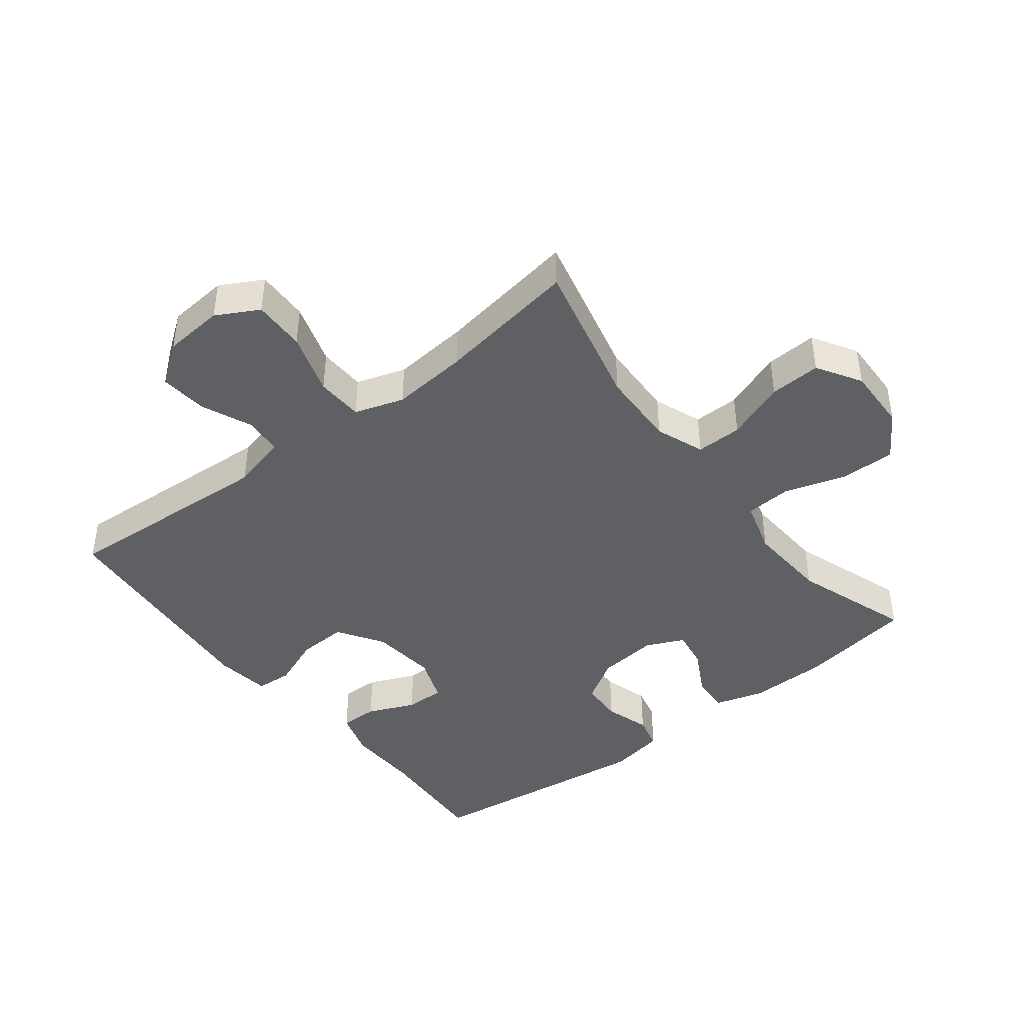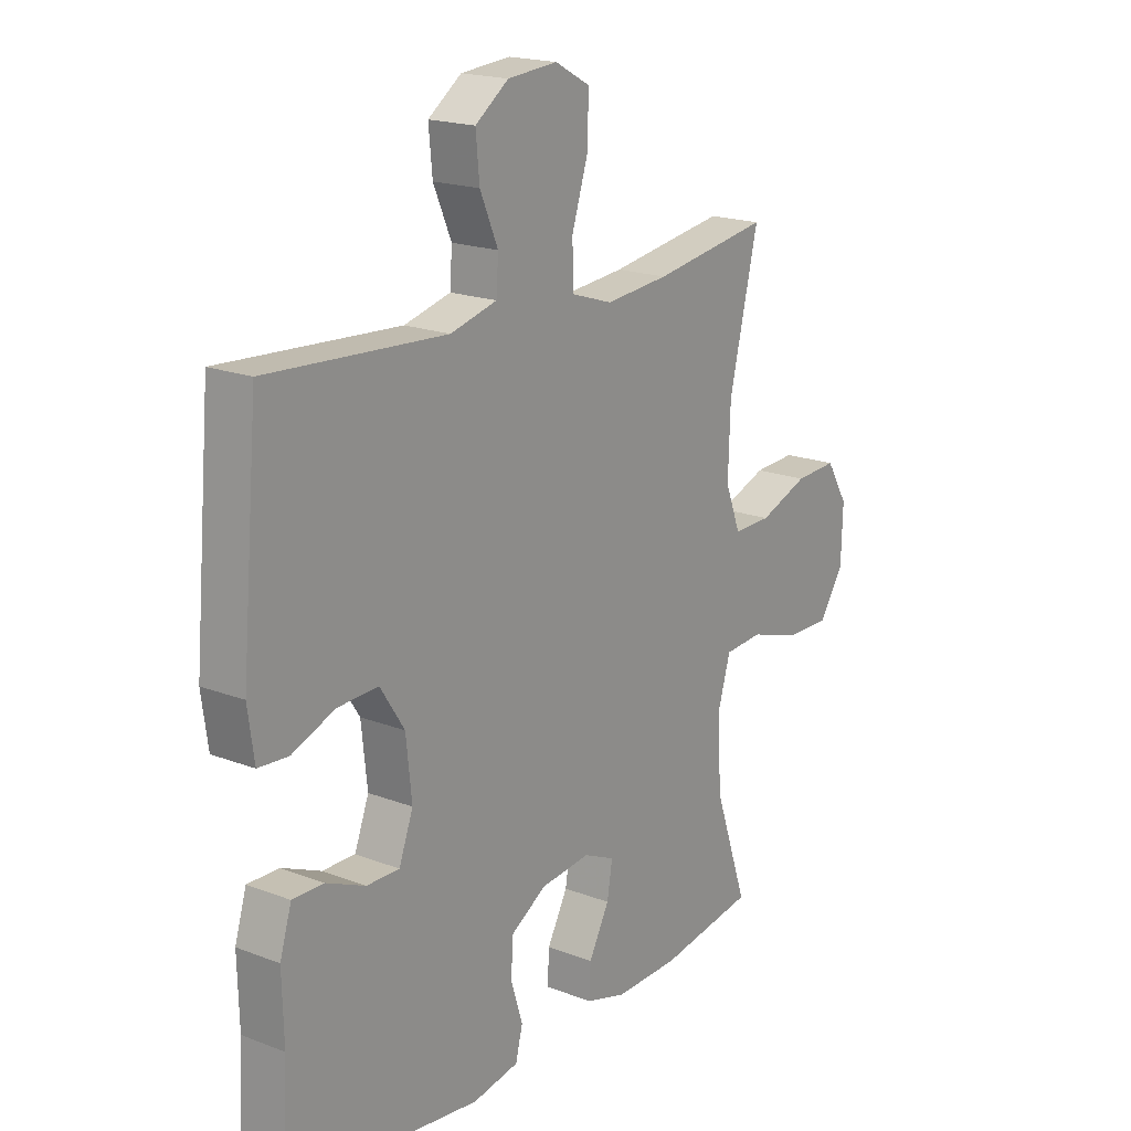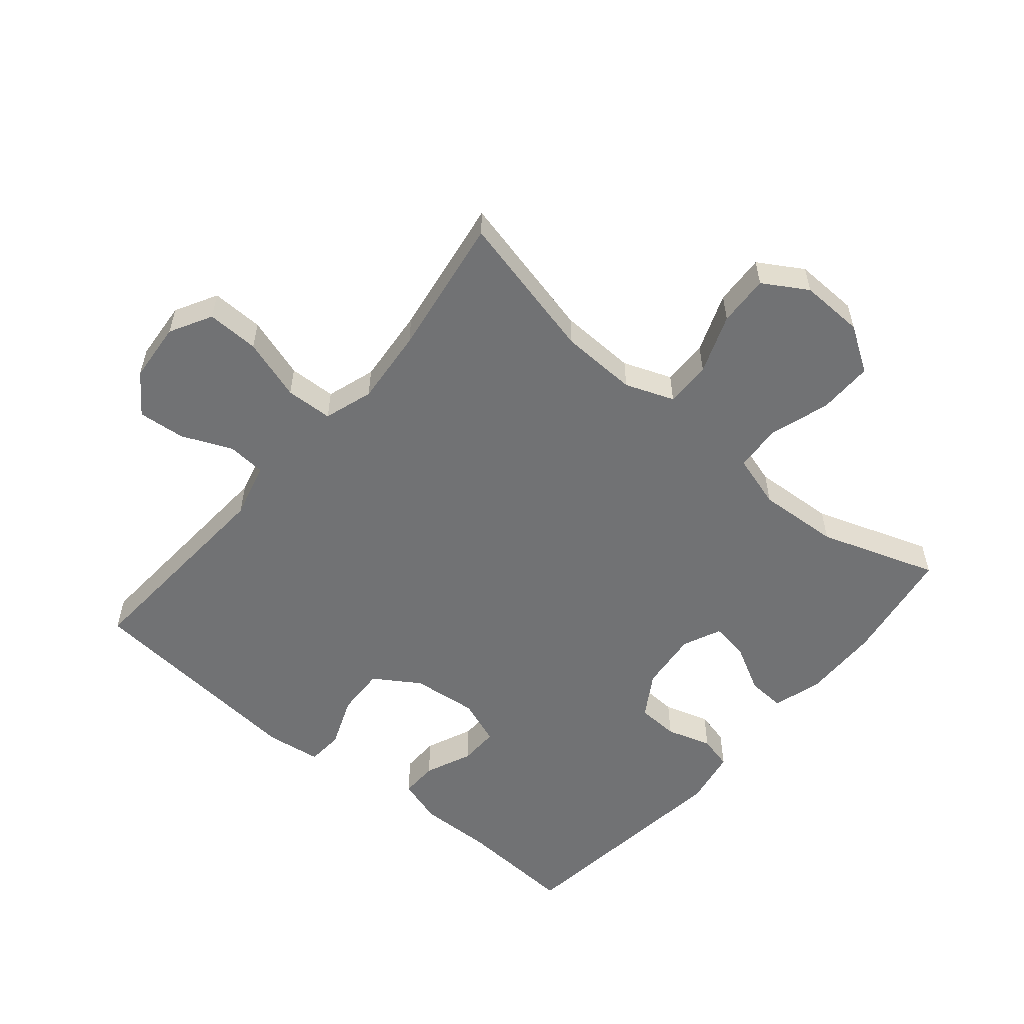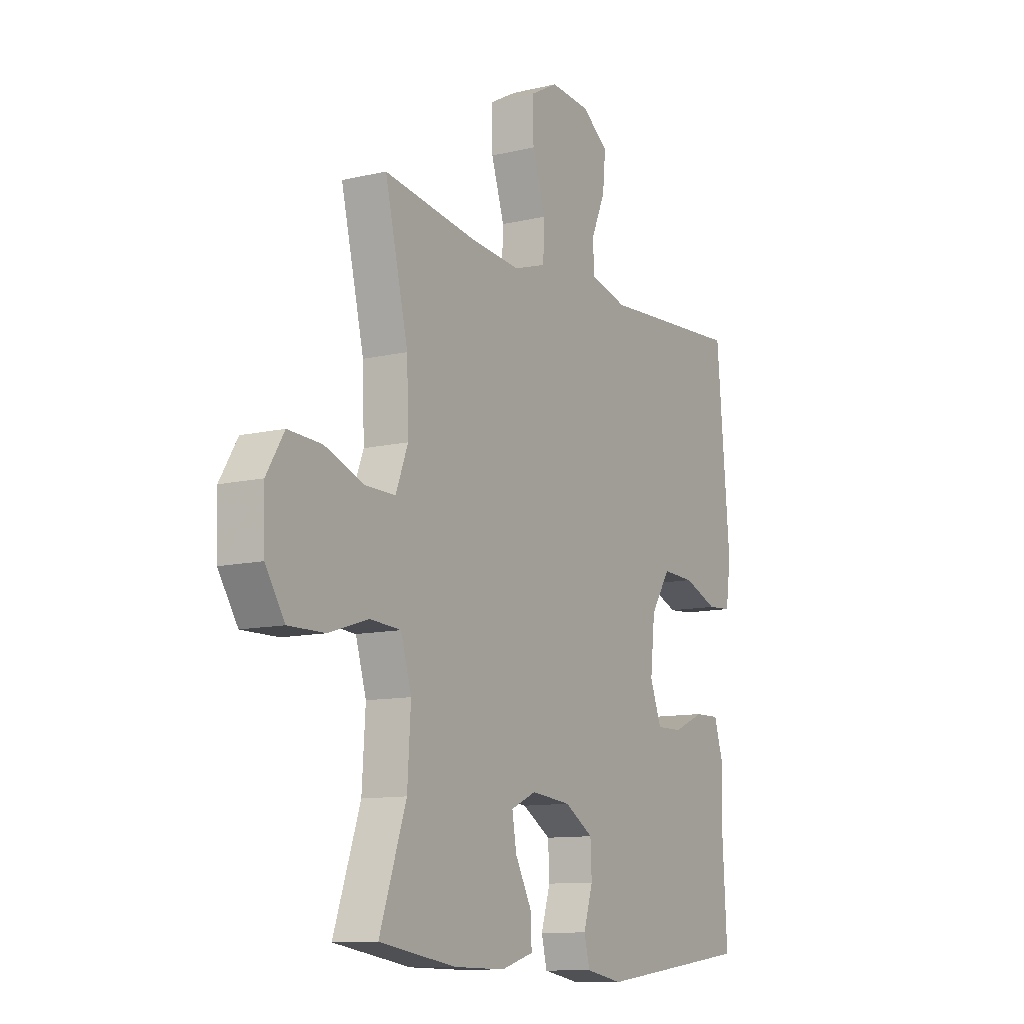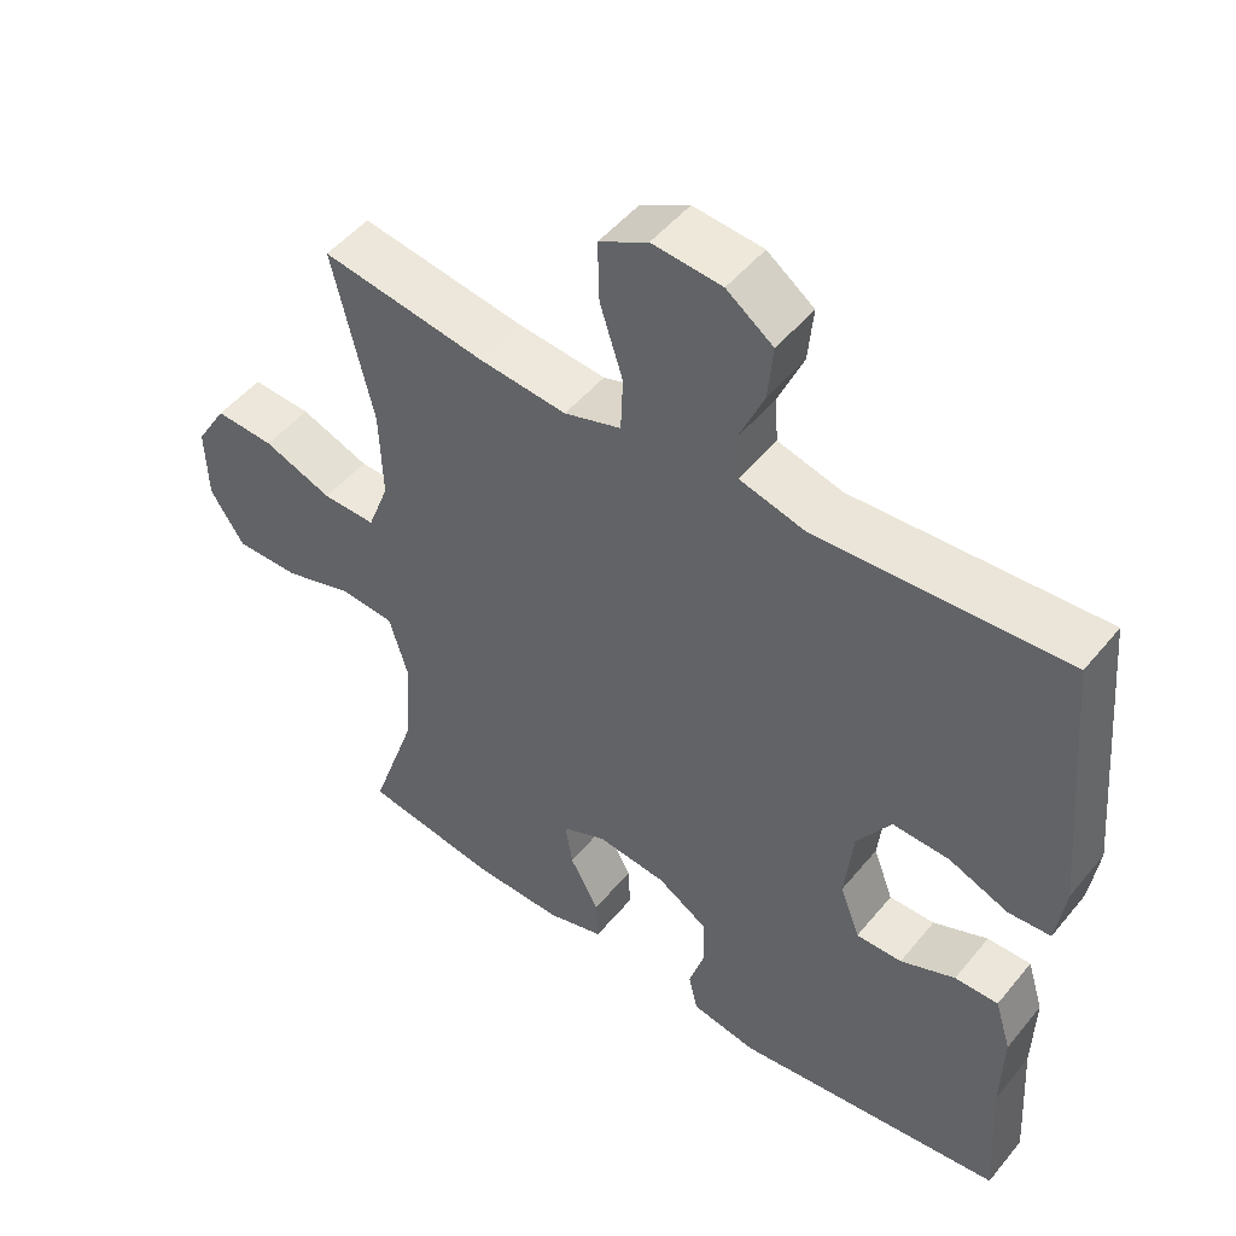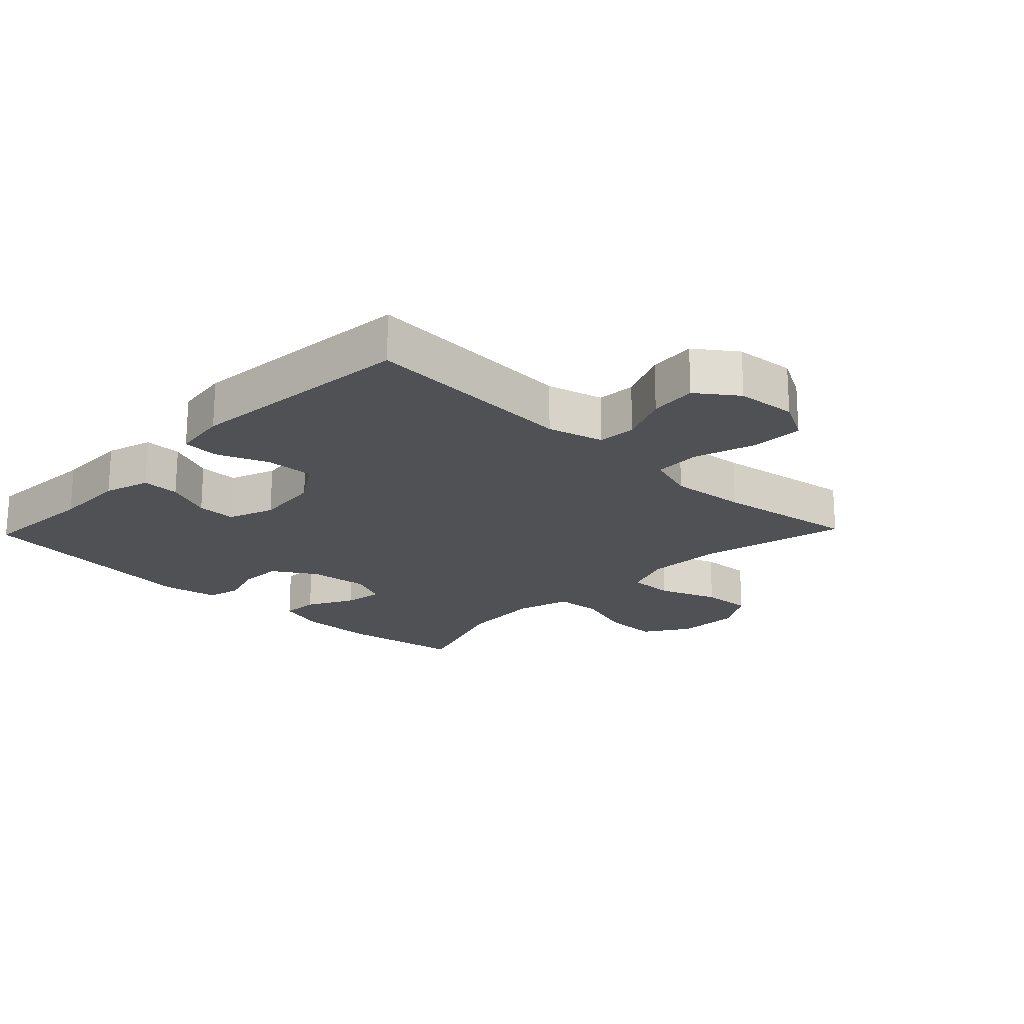
<metadata>
{"format":"obj","ext":"obj","renderer":"f3d","projection":"perspective","resolution":1024,"background":"white","views":[{"elev":-43.0,"azim":37.9,"up":"+Y"},{"elev":18.8,"azim":-53.8,"up":"+Z"},{"elev":-55.5,"azim":49.9,"up":"+Y"},{"elev":-11.0,"azim":120.4,"up":"+Z"},{"elev":49.4,"azim":-142.4,"up":"+Z"},{"elev":-20.2,"azim":-43.8,"up":"+Y"}]}
</metadata>
<code>
v 0.5 0.07 -0.5
v 0.318 0.07 -0.529
v 0.196 0.07 -0.531
v 0.119 0.07 -0.508
v 0.122 0.07 -0.449
v 0.161 0.07 -0.376
v 0.171 0.07 -0.315
v 0.111 0.07 -0.288
v 0.017 0.07 -0.298
v -0.051 0.07 -0.34
v -0.054 0.07 -0.406
v -0.032 0.07 -0.477
v -0.045 0.07 -0.53
v -0.133 0.07 -0.546
v -0.5 0.07 -0.5
v -0.489 0.07 -0.316
v -0.492 0.07 -0.2
v -0.47 0.07 -0.128
v -0.411 0.07 -0.129
v -0.337 0.07 -0.161
v -0.275 0.07 -0.162
v -0.248 0.07 -0.09
v -0.259 0.07 0.013
v -0.305 0.07 0.084
v -0.382 0.07 0.081
v -0.463 0.07 0.049
v -0.52 0.07 0.053
v -0.532 0.07 0.139
v -0.5 0.07 0.5
v -0.162 0.07 0.479
v -0.074 0.07 0.502
v -0.07 0.07 0.562
v -0.104 0.07 0.641
v -0.111 0.07 0.715
v -0.048 0.07 0.761
v 0.046 0.07 0.769
v 0.112 0.07 0.733
v 0.11 0.07 0.651
v 0.079 0.07 0.554
v 0.082 0.07 0.48
v 0.159 0.07 0.455
v 0.279 0.07 0.466
v 0.5 0.07 0.5
v 0.445 0.07 0.267
v 0.441 0.07 0.146
v 0.47 0.07 0.07
v 0.542 0.07 0.071
v 0.635 0.07 0.106
v 0.715 0.07 0.11
v 0.757 0.07 0.041
v 0.754 0.07 -0.059
v 0.708 0.07 -0.13
v 0.622 0.07 -0.129
v 0.527 0.07 -0.099
v 0.454 0.07 -0.104
v 0.429 0.07 -0.188
v 0.437 0.07 -0.316
v 0.5 0 -0.5
v 0.318 0 -0.529
v 0.196 0 -0.531
v 0.119 0 -0.508
v 0.122 0 -0.449
v 0.161 0 -0.376
v 0.171 0 -0.315
v 0.111 0 -0.288
v 0.017 0 -0.298
v -0.051 0 -0.34
v -0.054 0 -0.406
v -0.032 0 -0.477
v -0.045 0 -0.53
v -0.133 0 -0.546
v -0.5 0 -0.5
v -0.489 0 -0.316
v -0.492 0 -0.2
v -0.47 0 -0.128
v -0.411 0 -0.129
v -0.337 0 -0.161
v -0.275 0 -0.162
v -0.248 0 -0.09
v -0.259 0 0.013
v -0.305 0 0.084
v -0.382 0 0.081
v -0.463 0 0.049
v -0.52 0 0.053
v -0.532 0 0.139
v -0.5 0 0.5
v -0.162 0 0.479
v -0.074 0 0.502
v -0.07 0 0.562
v -0.104 0 0.641
v -0.111 0 0.715
v -0.048 0 0.761
v 0.046 0 0.769
v 0.112 0 0.733
v 0.11 0 0.651
v 0.079 0 0.554
v 0.082 0 0.48
v 0.159 0 0.455
v 0.279 0 0.466
v 0.5 0 0.5
v 0.445 0 0.267
v 0.441 0 0.146
v 0.47 0 0.07
v 0.542 0 0.071
v 0.635 0 0.106
v 0.715 0 0.11
v 0.757 0 0.041
v 0.754 0 -0.059
v 0.708 0 -0.13
v 0.622 0 -0.129
v 0.527 0 -0.099
v 0.454 0 -0.104
v 0.429 0 -0.188
v 0.437 0 -0.316
f 51 52 53 54
f 51 54 55
f 50 51 55
f 47 48 49 50
f 46 47 50 55
f 45 46 55 56
f 42 43 44
f 41 42 44 45
f 40 41 45 56
f 36 37 38 39
f 36 39 40
f 35 36 40
f 32 33 34 35
f 31 32 35 40
f 30 31 40 56
f 25 26 27 28
f 24 25 28 29
f 23 24 29 30
f 17 18 19 20
f 16 17 20 21
f 15 16 21
f 14 15 21
f 11 12 13 14
f 10 11 14 21
f 9 10 21 22
f 3 4 5 6
f 3 6 7
f 57 1 2 3
f 57 3 7
f 56 57 7 8
f 22 23 30 56
f 8 9 22 56
f 111 110 109 108
f 112 111 108
f 112 108 107
f 107 106 105 104
f 112 107 104 103
f 113 112 103 102
f 101 100 99
f 102 101 99 98
f 113 102 98 97
f 96 95 94 93
f 97 96 93
f 97 93 92
f 92 91 90 89
f 97 92 89 88
f 113 97 88 87
f 85 84 83 82
f 86 85 82 81
f 87 86 81 80
f 77 76 75 74
f 78 77 74 73
f 78 73 72
f 78 72 71
f 71 70 69 68
f 78 71 68 67
f 79 78 67 66
f 63 62 61 60
f 64 63 60
f 60 59 58 114
f 64 60 114
f 65 64 114 113
f 113 87 80 79
f 113 79 66 65
f 1 58 59 2
f 2 59 60 3
f 3 60 61 4
f 4 61 62 5
f 5 62 63 6
f 6 63 64 7
f 7 64 65 8
f 8 65 66 9
f 9 66 67 10
f 10 67 68 11
f 11 68 69 12
f 12 69 70 13
f 13 70 71 14
f 14 71 72 15
f 15 72 73 16
f 16 73 74 17
f 17 74 75 18
f 18 75 76 19
f 19 76 77 20
f 20 77 78 21
f 21 78 79 22
f 22 79 80 23
f 23 80 81 24
f 24 81 82 25
f 25 82 83 26
f 26 83 84 27
f 27 84 85 28
f 28 85 86 29
f 29 86 87 30
f 30 87 88 31
f 31 88 89 32
f 32 89 90 33
f 33 90 91 34
f 34 91 92 35
f 35 92 93 36
f 36 93 94 37
f 37 94 95 38
f 38 95 96 39
f 39 96 97 40
f 40 97 98 41
f 41 98 99 42
f 42 99 100 43
f 43 100 101 44
f 44 101 102 45
f 45 102 103 46
f 46 103 104 47
f 47 104 105 48
f 48 105 106 49
f 49 106 107 50
f 50 107 108 51
f 51 108 109 52
f 52 109 110 53
f 53 110 111 54
f 54 111 112 55
f 55 112 113 56
f 56 113 114 57
f 57 114 58 1

</code>
